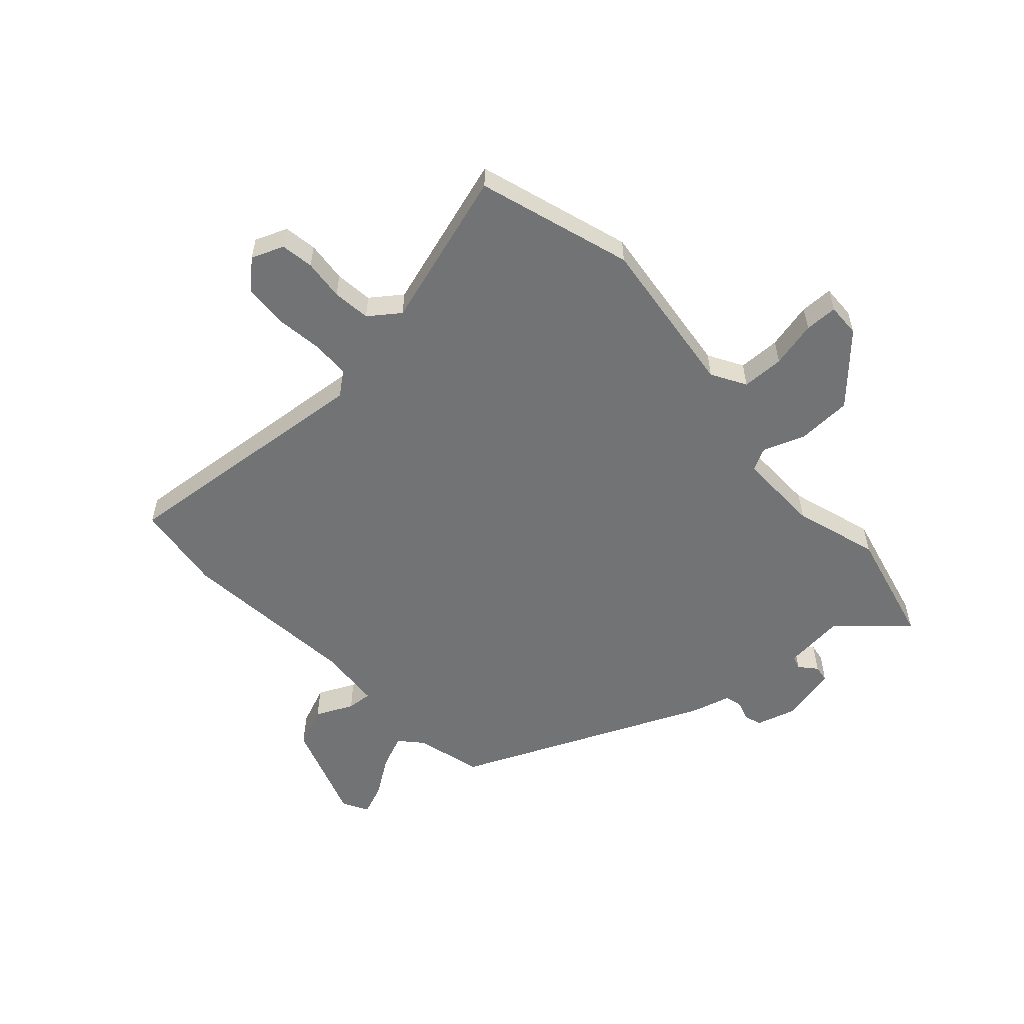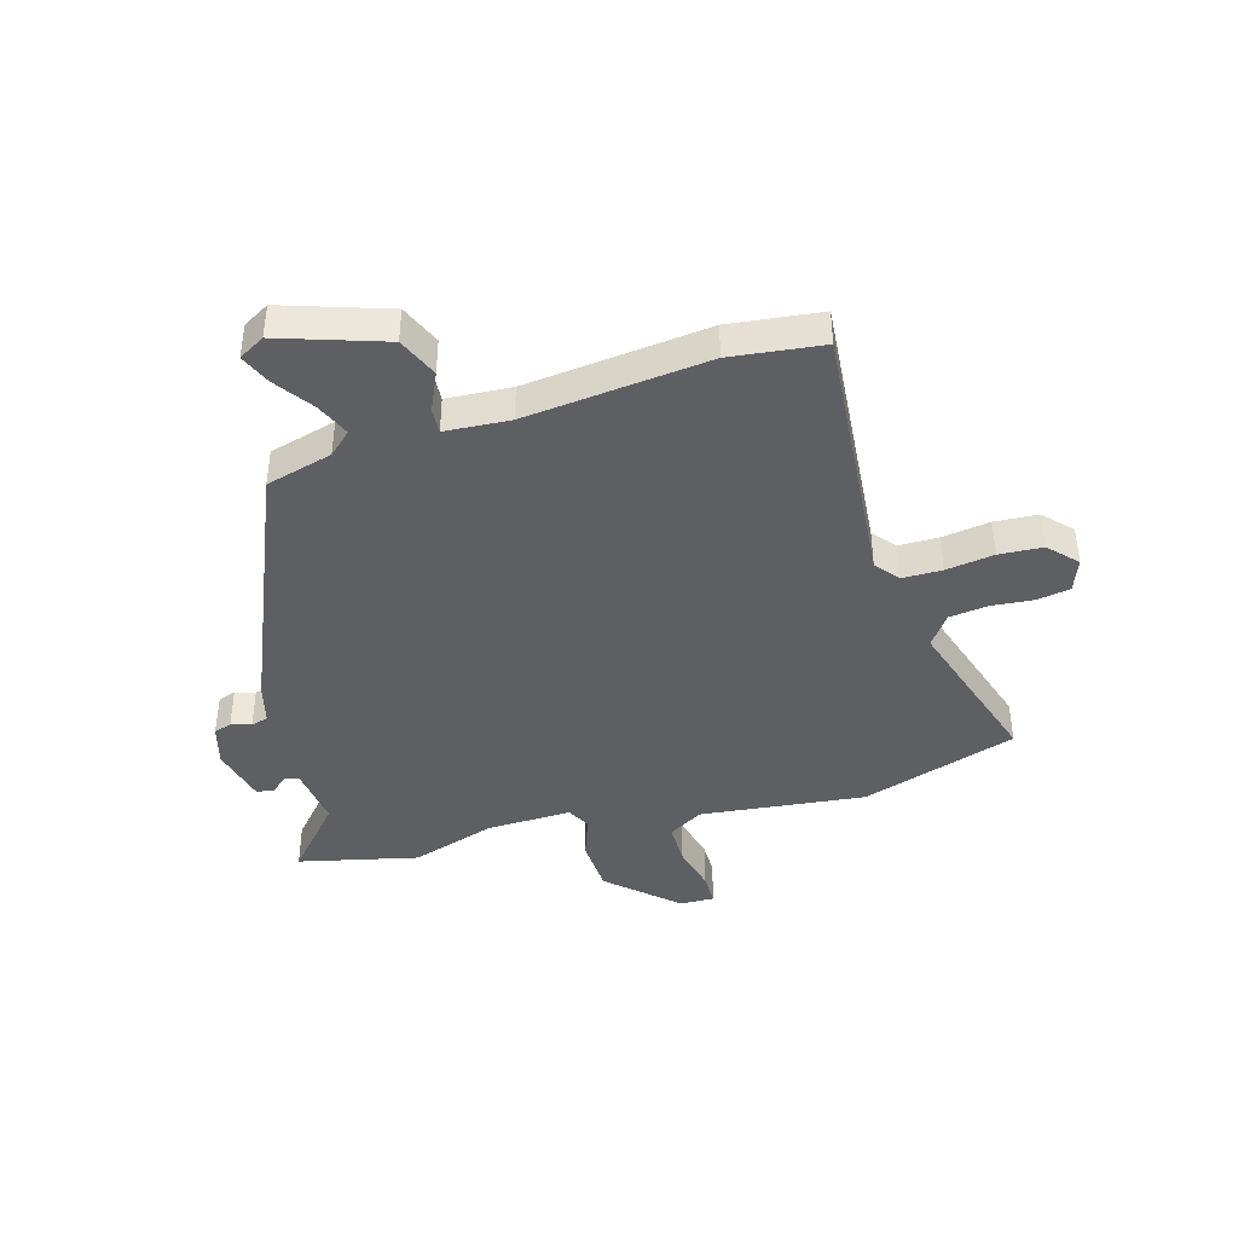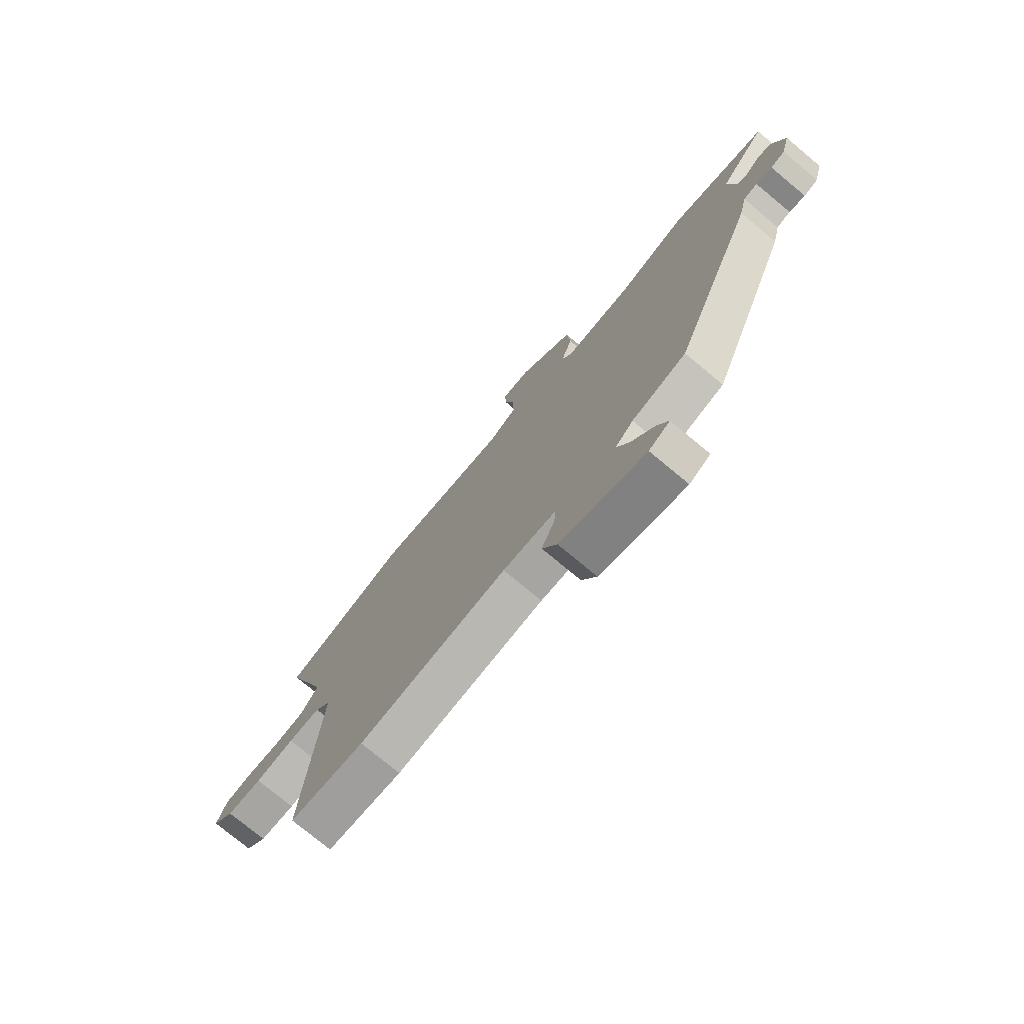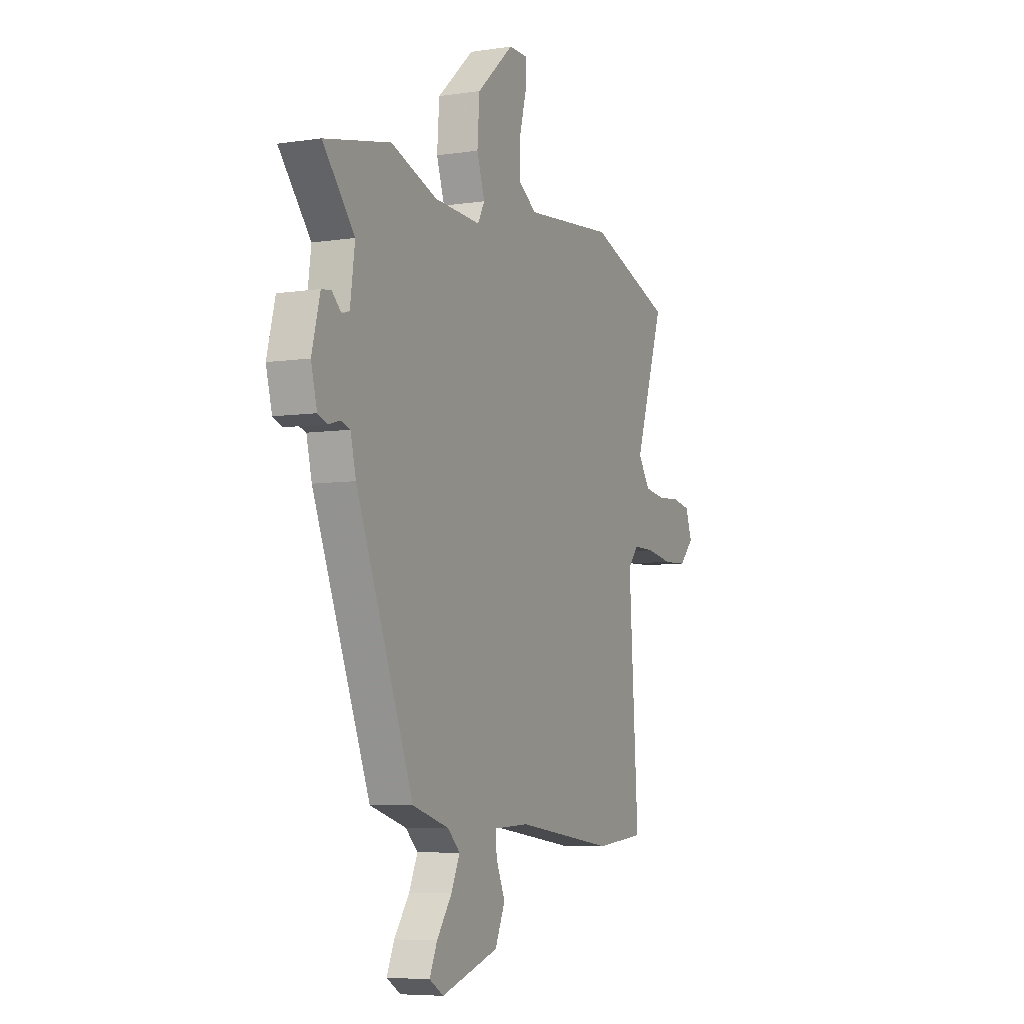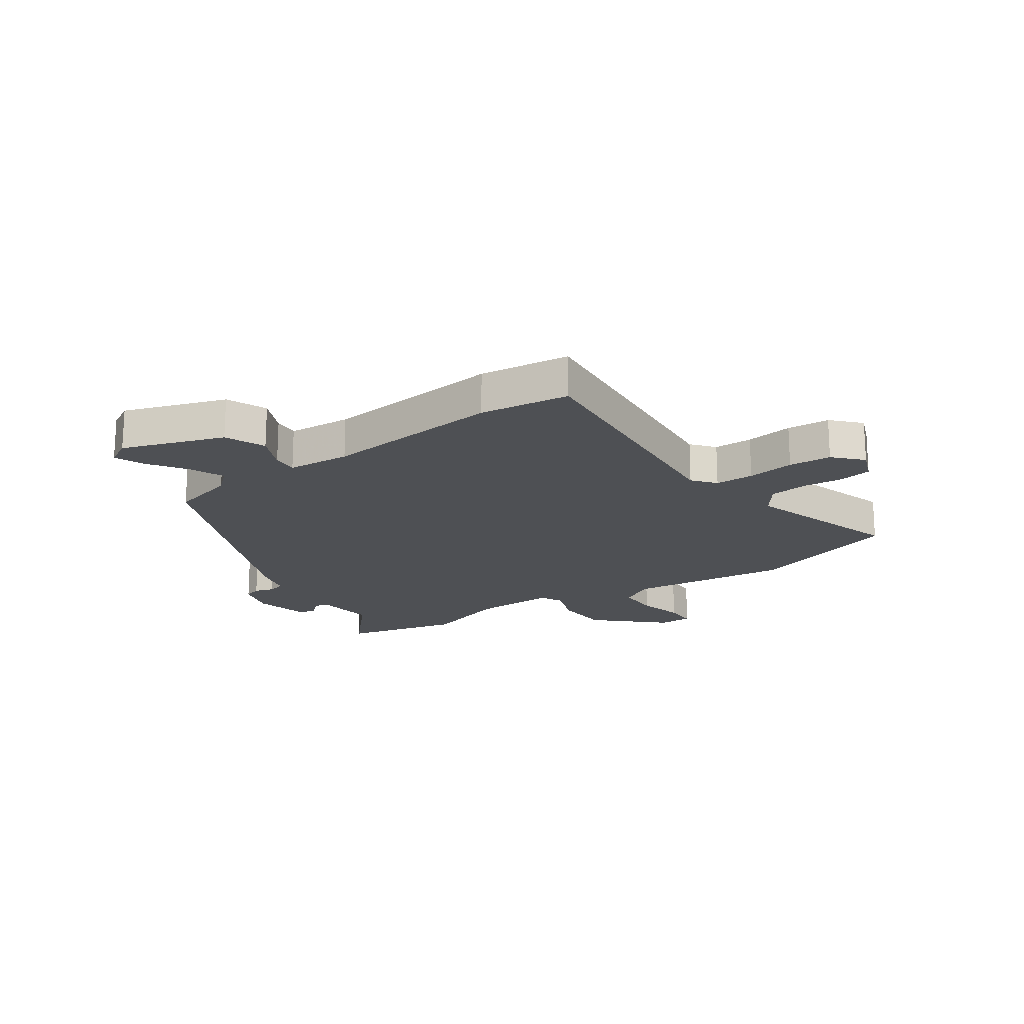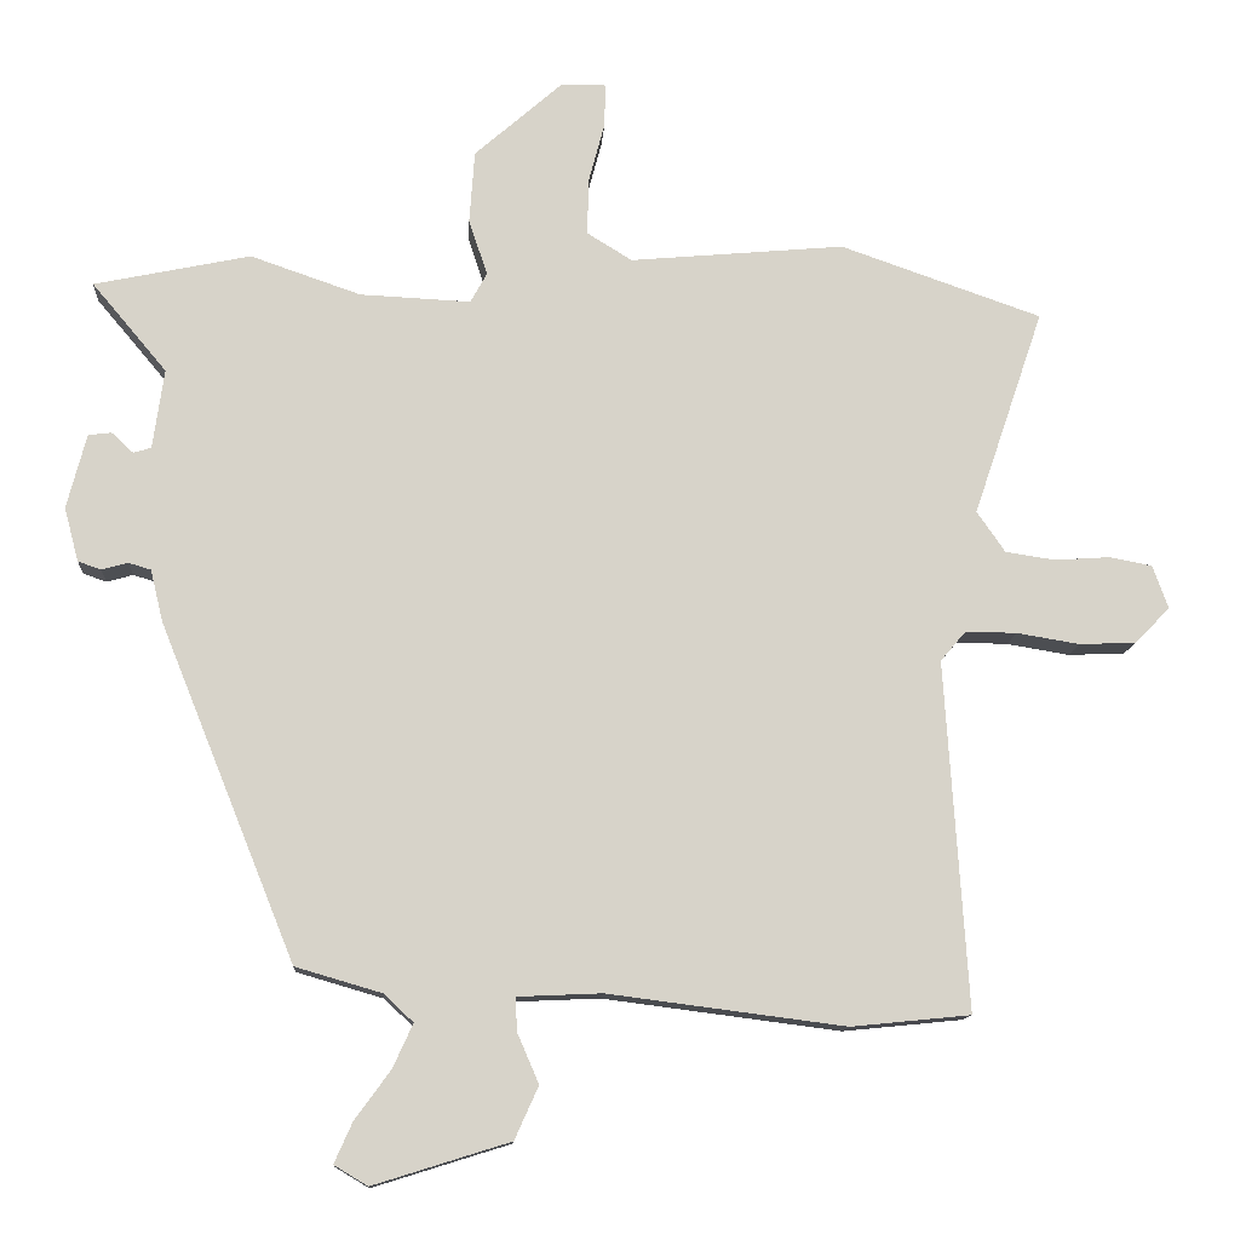
<metadata>
{"format":"obj","ext":"obj","renderer":"f3d","projection":"perspective","resolution":1024,"background":"white","views":[{"elev":-55.7,"azim":-49.5,"up":"+Y"},{"elev":-41.6,"azim":-165.0,"up":"+Y"},{"elev":-75.9,"azim":50.3,"up":"+Z"},{"elev":-6.3,"azim":114.4,"up":"+Z"},{"elev":-18.8,"azim":-146.7,"up":"+Y"},{"elev":-12.5,"azim":176.3,"up":"+Z"}]}
</metadata>
<code>
v -0.361 0.07 -0.514
v -0.521 0.07 -0.498
v -0.491 0.07 -0.03
v -0.525 0.07 0.01
v -0.594 0.07 0.009
v -0.678 0.07 -0.005
v -0.754 0.07 -0.002
v -0.801 0.07 0.046
v -0.78 0.07 0.104
v -0.722 0.07 0.115
v -0.649 0.07 0.11
v -0.582 0.07 0.12
v -0.544 0.07 0.175
v -0.638 0.07 0.452
v -0.368 0.07 0.546
v -0.08 0.07 0.52
v -0.02 0.07 0.557
v -0.021 0.07 0.632
v -0.043 0.07 0.714
v -0.044 0.07 0.772
v 0.016 0.07 0.772
v 0.134 0.07 0.668
v 0.141 0.07 0.571
v 0.116 0.07 0.496
v 0.138 0.07 0.456
v 0.286 0.07 0.463
v 0.434 0.07 0.514
v 0.643 0.07 0.47
v 0.543 0.07 0.351
v 0.558 0.07 0.244
v 0.582 0.07 0.237
v 0.611 0.07 0.264
v 0.642 0.07 0.26
v 0.668 0.07 0.16
v 0.649 0.07 0.088
v 0.618 0.07 0.077
v 0.583 0.07 0.087
v 0.553 0.07 0.078
v 0.536 0.07 0.008
v 0.355 0.07 -0.441
v 0.239 0.07 -0.475
v 0.2 0.07 -0.512
v 0.227 0.07 -0.571
v 0.275 0.07 -0.637
v 0.299 0.07 -0.691
v 0.254 0.07 -0.718
v 0.071 0.07 -0.661
v 0.039 0.07 -0.59
v 0.068 0.07 -0.523
v 0.07 0.07 -0.478
v -0.043 0.07 -0.473
v -0.361 0 -0.514
v -0.521 0 -0.498
v -0.491 0 -0.03
v -0.525 0 0.01
v -0.594 0 0.009
v -0.678 0 -0.005
v -0.754 0 -0.002
v -0.801 0 0.046
v -0.78 0 0.104
v -0.722 0 0.115
v -0.649 0 0.11
v -0.582 0 0.12
v -0.544 0 0.175
v -0.638 0 0.452
v -0.368 0 0.546
v -0.08 0 0.52
v -0.02 0 0.557
v -0.021 0 0.632
v -0.043 0 0.714
v -0.044 0 0.772
v 0.016 0 0.772
v 0.134 0 0.668
v 0.141 0 0.571
v 0.116 0 0.496
v 0.138 0 0.456
v 0.286 0 0.463
v 0.434 0 0.514
v 0.643 0 0.47
v 0.543 0 0.351
v 0.558 0 0.244
v 0.582 0 0.237
v 0.611 0 0.264
v 0.642 0 0.26
v 0.668 0 0.16
v 0.649 0 0.088
v 0.618 0 0.077
v 0.583 0 0.087
v 0.553 0 0.078
v 0.536 0 0.008
v 0.355 0 -0.441
v 0.239 0 -0.475
v 0.2 0 -0.512
v 0.227 0 -0.571
v 0.275 0 -0.637
v 0.299 0 -0.691
v 0.254 0 -0.718
v 0.071 0 -0.661
v 0.039 0 -0.59
v 0.068 0 -0.523
v 0.07 0 -0.478
v -0.043 0 -0.473
f 47 48 49
f 46 47 49
f 45 46 49
f 44 45 49
f 43 44 49
f 42 43 49 50
f 41 42 50
f 41 50 51
f 40 41 51
f 39 40 51
f 38 39 51
f 35 36 37
f 34 35 37
f 33 34 37
f 32 33 37
f 31 32 37
f 30 31 37 38
f 1 2 3
f 51 1 3
f 38 51 3
f 30 38 3
f 29 30 3
f 29 3 4
f 28 29 4
f 27 28 4
f 26 27 4
f 22 23 24
f 21 22 24
f 20 21 24
f 19 20 24
f 18 19 24
f 17 18 24 25
f 16 17 25
f 15 16 25
f 14 15 25
f 13 14 25
f 26 4 5
f 25 26 5
f 13 25 5
f 12 13 5
f 9 10 11
f 8 9 11
f 8 11 12
f 7 8 12
f 6 7 12
f 5 6 12
f 100 99 98
f 100 98 97
f 100 97 96
f 100 96 95
f 100 95 94
f 101 100 94 93
f 101 93 92
f 102 101 92
f 102 92 91
f 102 91 90
f 102 90 89
f 88 87 86
f 88 86 85
f 88 85 84
f 88 84 83
f 88 83 82
f 89 88 82 81
f 54 53 52
f 54 52 102
f 54 102 89
f 54 89 81
f 54 81 80
f 55 54 80
f 55 80 79
f 55 79 78
f 55 78 77
f 75 74 73
f 75 73 72
f 75 72 71
f 75 71 70
f 75 70 69
f 76 75 69 68
f 76 68 67
f 76 67 66
f 76 66 65
f 76 65 64
f 56 55 77
f 56 77 76
f 56 76 64
f 56 64 63
f 62 61 60
f 62 60 59
f 63 62 59
f 63 59 58
f 63 58 57
f 63 57 56
f 1 52 53 2
f 2 53 54 3
f 3 54 55 4
f 4 55 56 5
f 5 56 57 6
f 6 57 58 7
f 7 58 59 8
f 8 59 60 9
f 9 60 61 10
f 10 61 62 11
f 11 62 63 12
f 12 63 64 13
f 13 64 65 14
f 14 65 66 15
f 15 66 67 16
f 16 67 68 17
f 17 68 69 18
f 18 69 70 19
f 19 70 71 20
f 20 71 72 21
f 21 72 73 22
f 22 73 74 23
f 23 74 75 24
f 24 75 76 25
f 25 76 77 26
f 26 77 78 27
f 27 78 79 28
f 28 79 80 29
f 29 80 81 30
f 30 81 82 31
f 31 82 83 32
f 32 83 84 33
f 33 84 85 34
f 34 85 86 35
f 35 86 87 36
f 36 87 88 37
f 37 88 89 38
f 38 89 90 39
f 39 90 91 40
f 40 91 92 41
f 41 92 93 42
f 42 93 94 43
f 43 94 95 44
f 44 95 96 45
f 45 96 97 46
f 46 97 98 47
f 47 98 99 48
f 48 99 100 49
f 49 100 101 50
f 50 101 102 51
f 51 102 52 1

</code>
